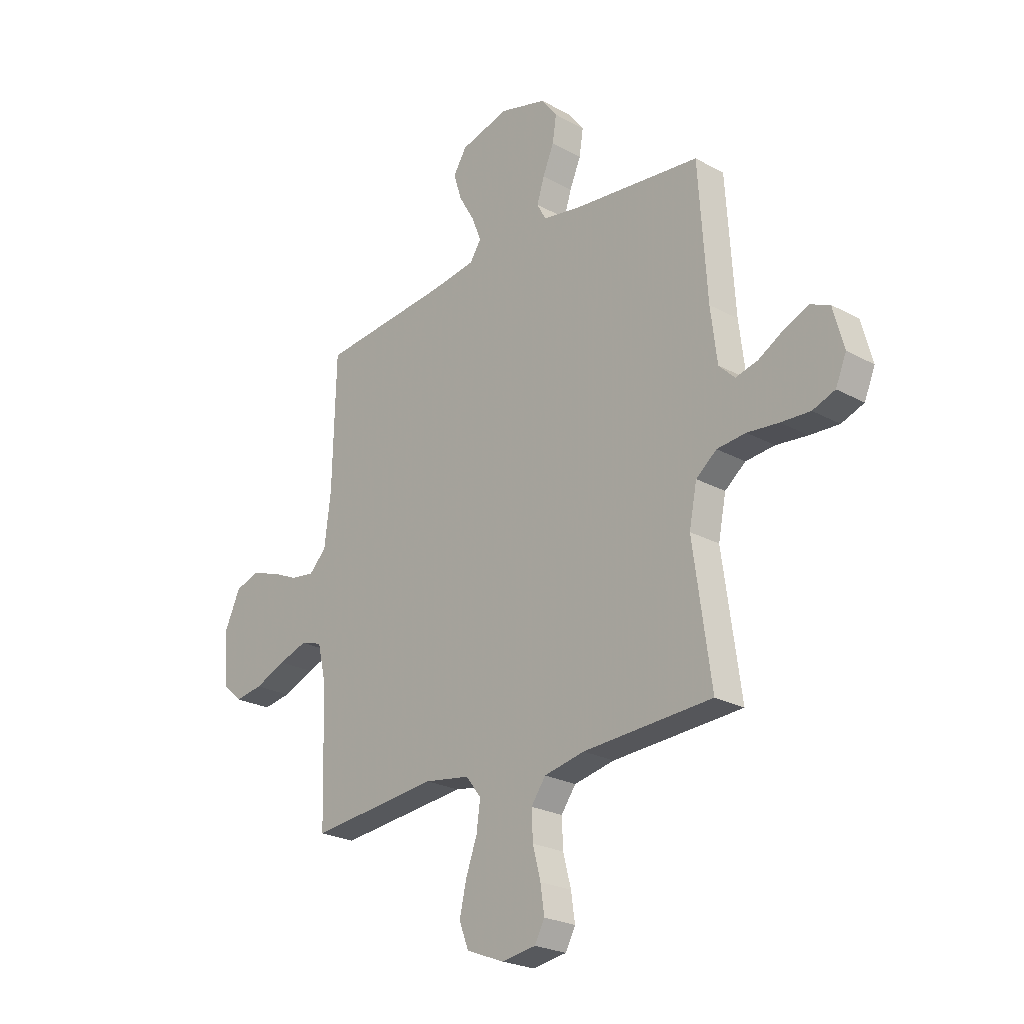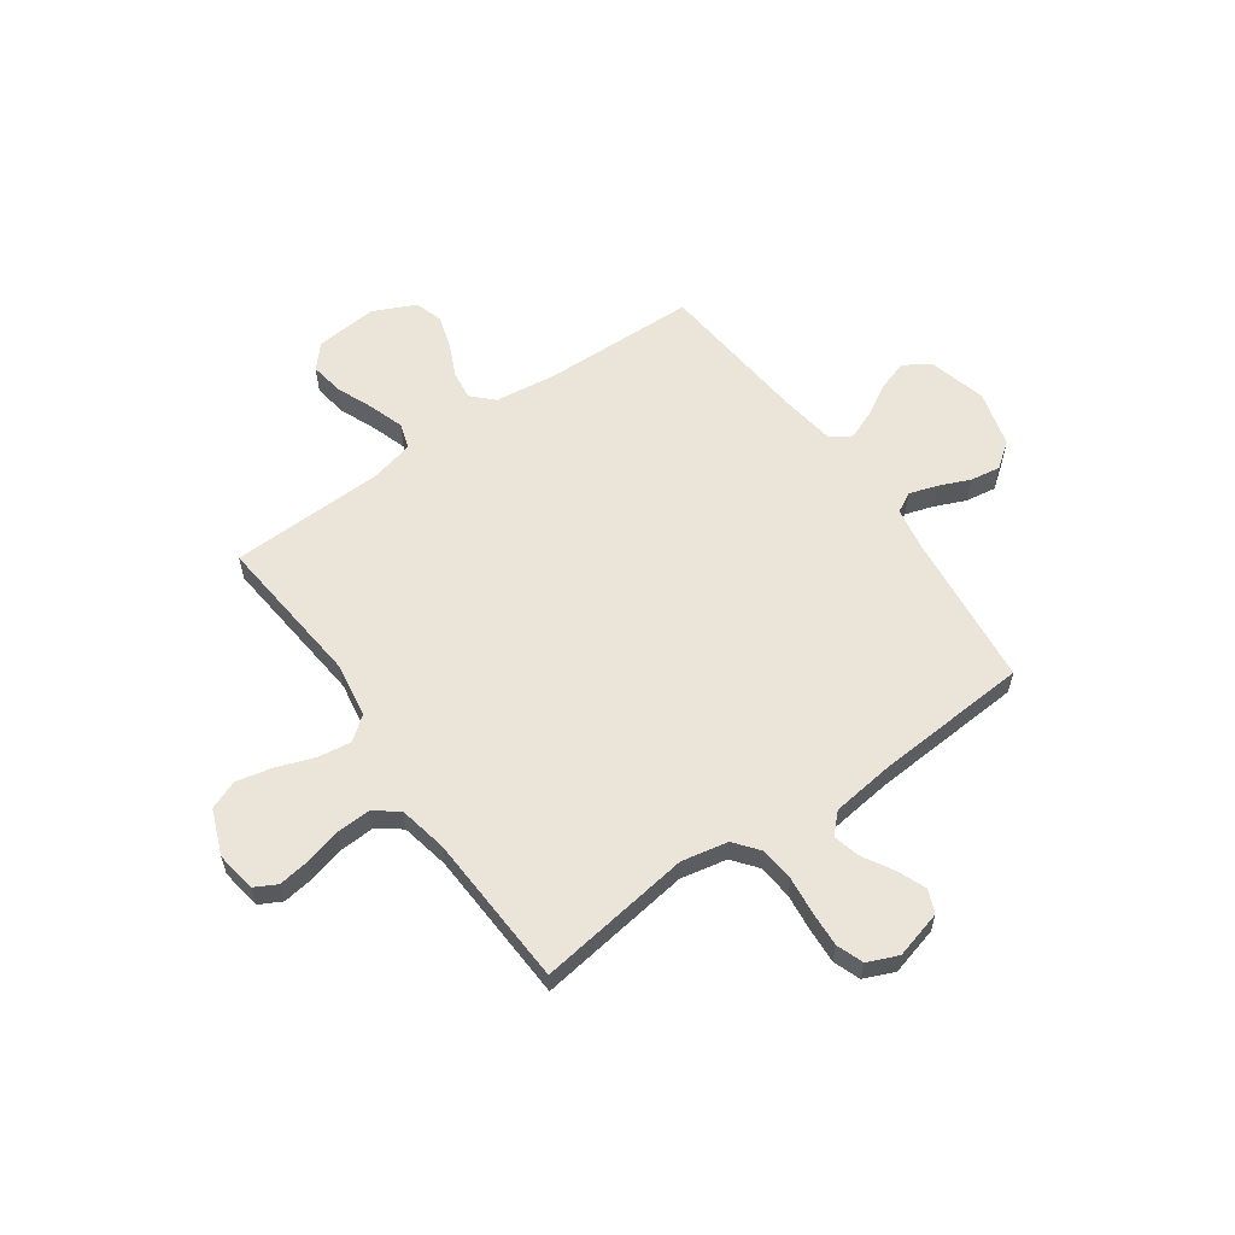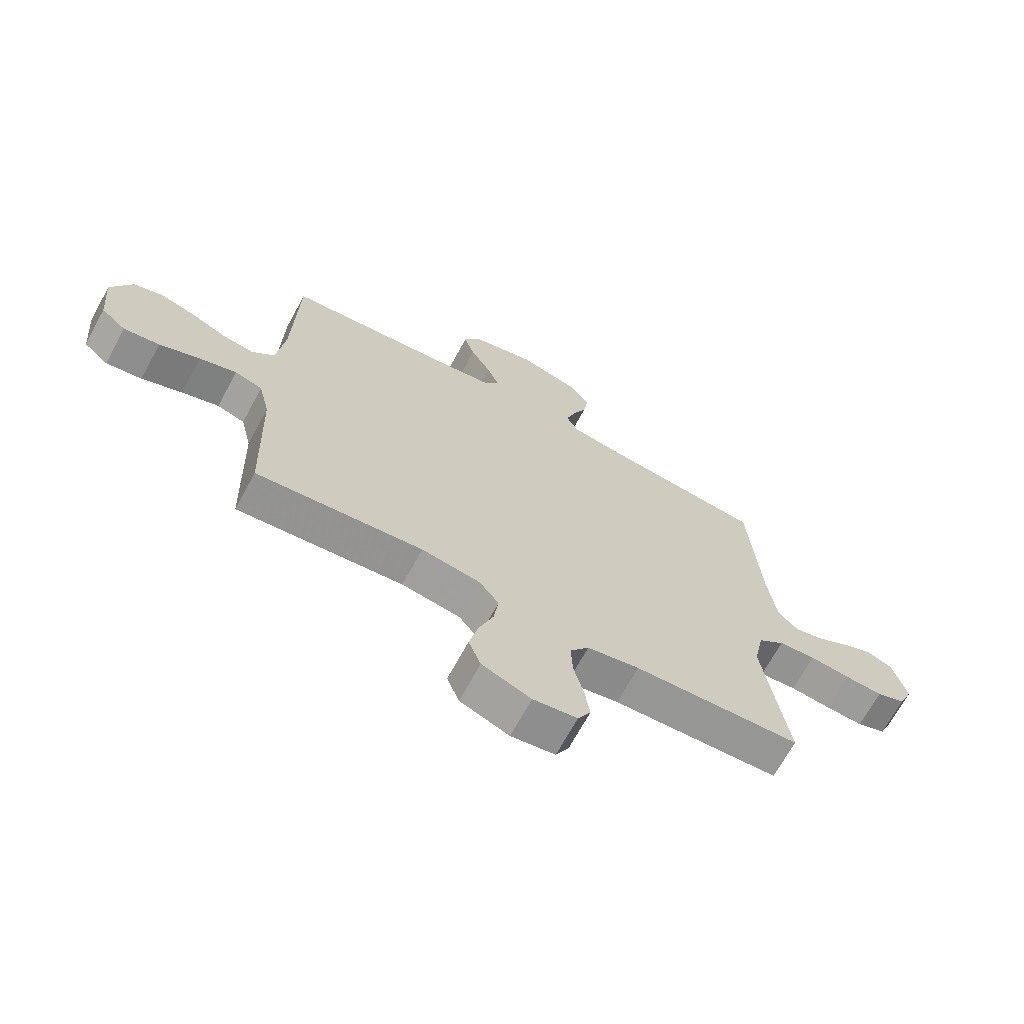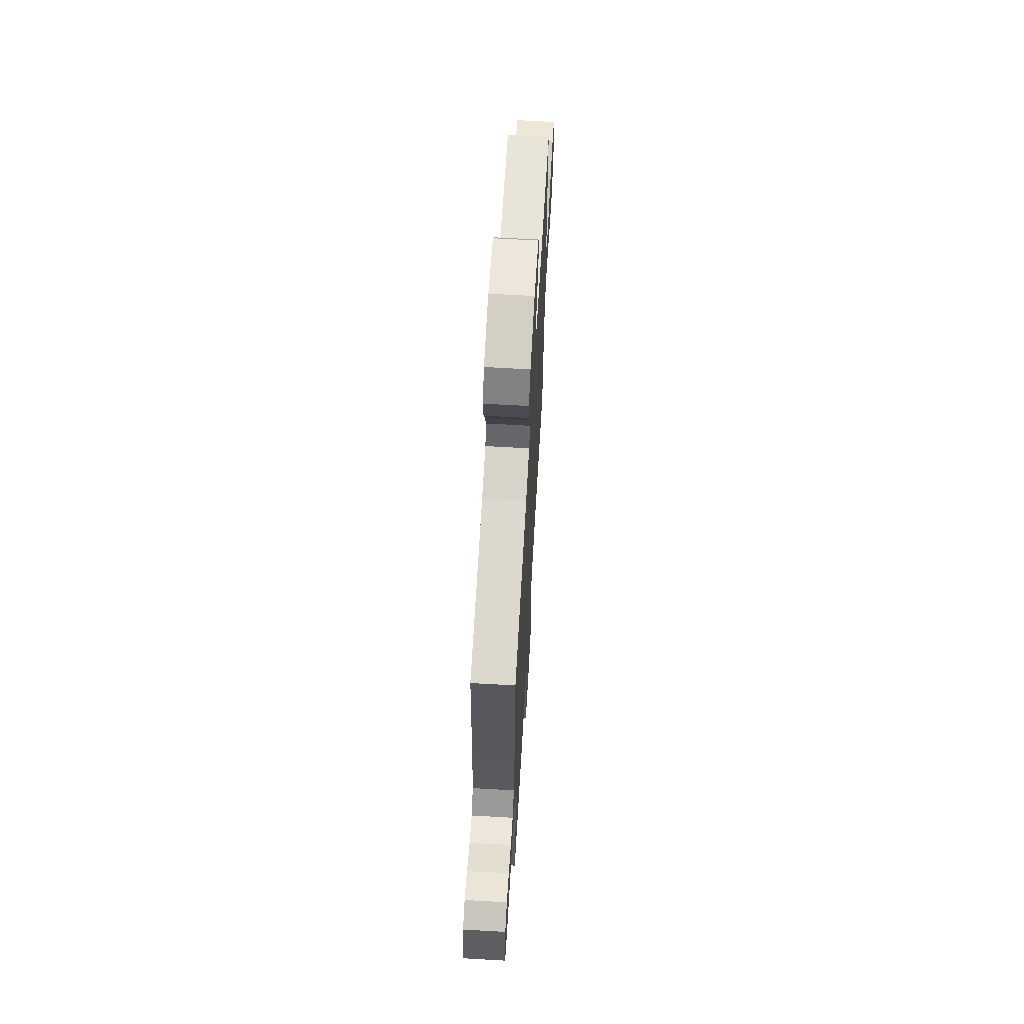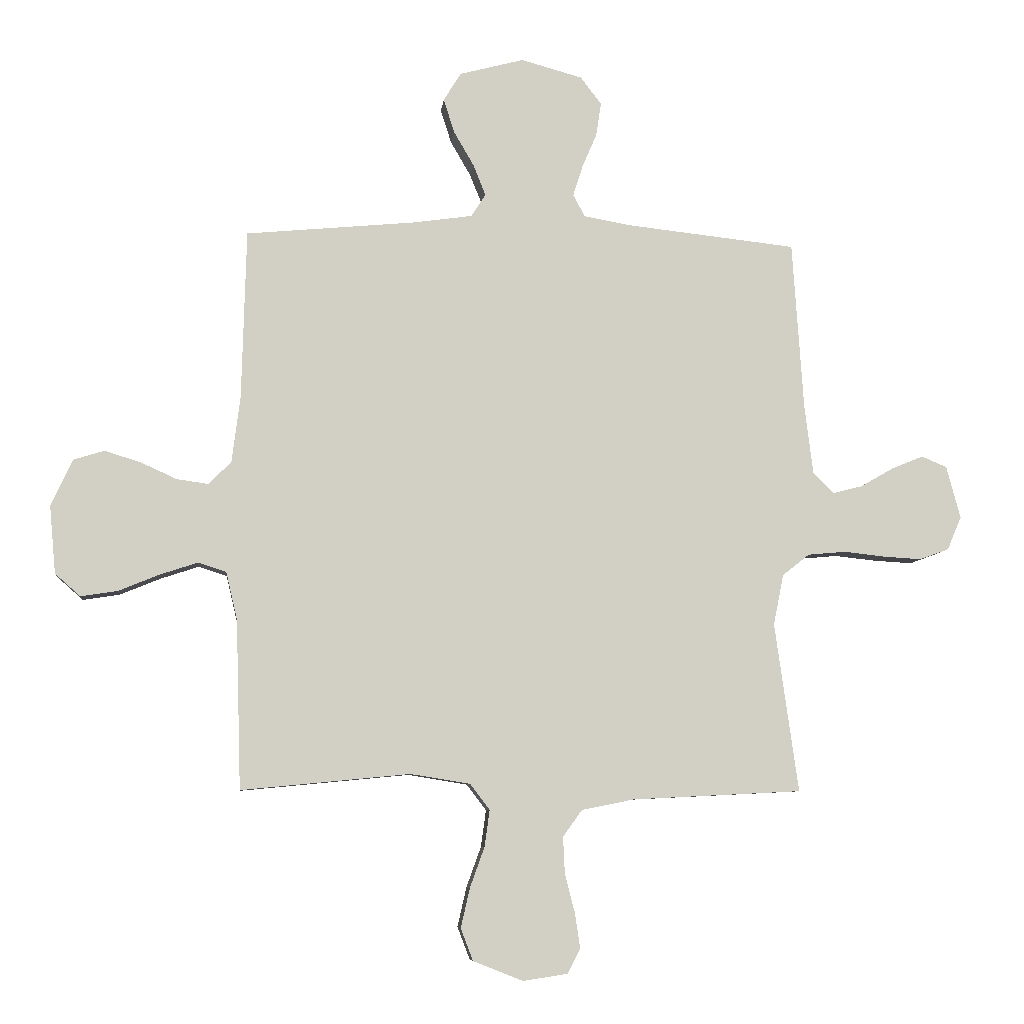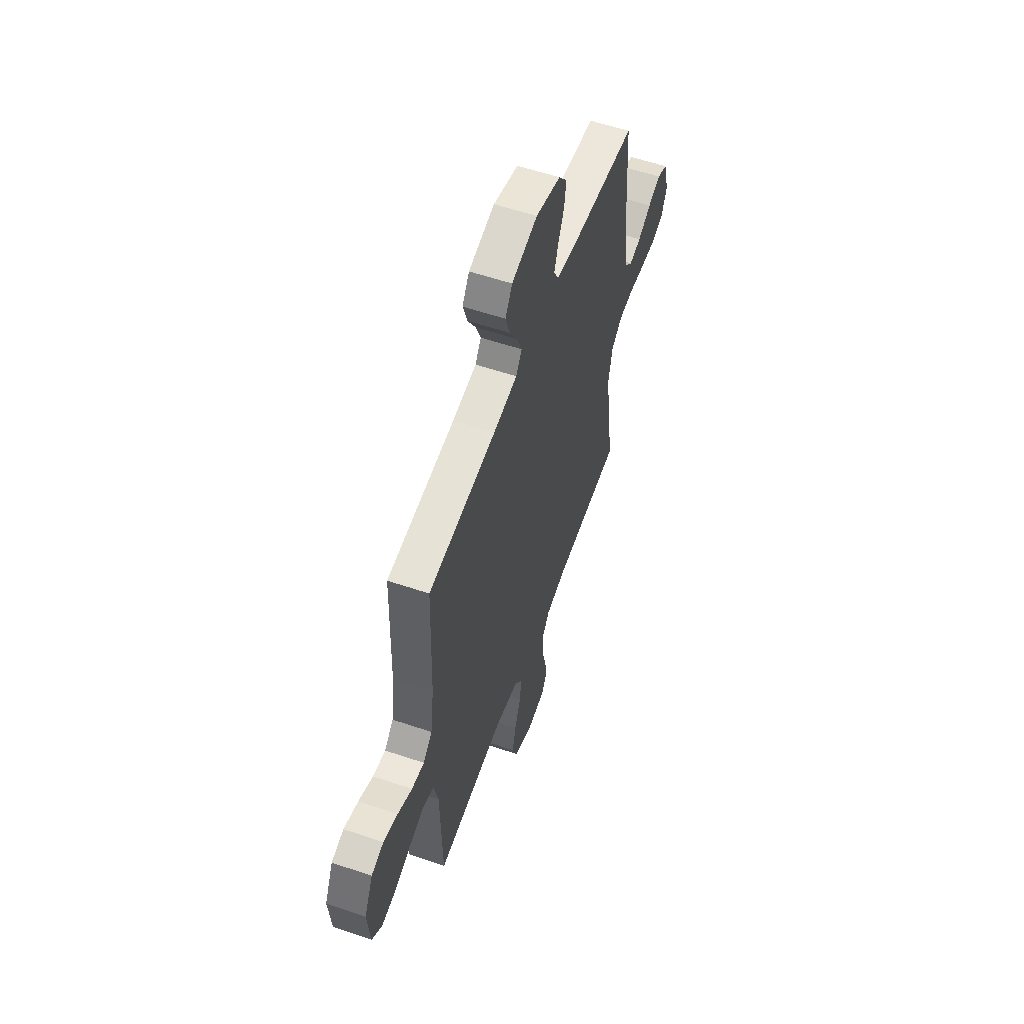
<metadata>
{"format":"obj","ext":"obj","renderer":"f3d","projection":"perspective","resolution":1024,"background":"white","views":[{"elev":-24.1,"azim":-132.3,"up":"+Z"},{"elev":59.1,"azim":-125.2,"up":"+Y"},{"elev":-68.8,"azim":151.5,"up":"+Z"},{"elev":65.9,"azim":-86.7,"up":"+Z"},{"elev":-7.3,"azim":174.0,"up":"+Z"},{"elev":57.3,"azim":109.4,"up":"+Z"}]}
</metadata>
<code>
v 0.5 0.07 0.5
v 0.508 0.07 0.2
v 0.523 0.07 0.082
v 0.563 0.07 0.042
v 0.619 0.07 0.05
v 0.683 0.07 0.079
v 0.747 0.07 0.099
v 0.802 0.07 0.082
v 0.84 0.07 0
v 0.829 0.07 -0.121
v 0.784 0.07 -0.161
v 0.719 0.07 -0.151
v 0.646 0.07 -0.121
v 0.579 0.07 -0.099
v 0.529 0.07 -0.115
v 0.509 0.07 -0.2
v 0.5 0.07 -0.5
v 0.2 0.07 -0.471
v 0.094 0.07 -0.488
v 0.059 0.07 -0.534
v 0.068 0.07 -0.599
v 0.094 0.07 -0.671
v 0.11 0.07 -0.741
v 0.088 0.07 -0.798
v 0 0.07 -0.833
v -0.079 0.07 -0.821
v -0.102 0.07 -0.778
v -0.093 0.07 -0.716
v -0.075 0.07 -0.646
v -0.072 0.07 -0.581
v -0.106 0.07 -0.534
v -0.2 0.07 -0.515
v -0.5 0.07 -0.5
v -0.458 0.07 -0.2
v -0.476 0.07 -0.11
v -0.524 0.07 -0.072
v -0.591 0.07 -0.066
v -0.664 0.07 -0.074
v -0.732 0.07 -0.078
v -0.784 0.07 -0.059
v -0.809 0.07 0
v -0.784 0.07 0.093
v -0.739 0.07 0.112
v -0.683 0.07 0.089
v -0.624 0.07 0.055
v -0.572 0.07 0.042
v -0.535 0.07 0.079
v -0.52 0.07 0.2
v -0.5 0.07 0.5
v -0.2 0.07 0.533
v -0.115 0.07 0.548
v -0.094 0.07 0.587
v -0.111 0.07 0.641
v -0.137 0.07 0.702
v -0.146 0.07 0.761
v -0.109 0.07 0.81
v 0 0.07 0.84
v 0.114 0.07 0.81
v 0.145 0.07 0.76
v 0.126 0.07 0.7
v 0.09 0.07 0.638
v 0.068 0.07 0.583
v 0.094 0.07 0.543
v 0.2 0.07 0.528
v 0.5 0 0.5
v 0.508 0 0.2
v 0.523 0 0.082
v 0.563 0 0.042
v 0.619 0 0.05
v 0.683 0 0.079
v 0.747 0 0.099
v 0.802 0 0.082
v 0.84 0 0
v 0.829 0 -0.121
v 0.784 0 -0.161
v 0.719 0 -0.151
v 0.646 0 -0.121
v 0.579 0 -0.099
v 0.529 0 -0.115
v 0.509 0 -0.2
v 0.5 0 -0.5
v 0.2 0 -0.471
v 0.094 0 -0.488
v 0.059 0 -0.534
v 0.068 0 -0.599
v 0.094 0 -0.671
v 0.11 0 -0.741
v 0.088 0 -0.798
v 0 0 -0.833
v -0.079 0 -0.821
v -0.102 0 -0.778
v -0.093 0 -0.716
v -0.075 0 -0.646
v -0.072 0 -0.581
v -0.106 0 -0.534
v -0.2 0 -0.515
v -0.5 0 -0.5
v -0.458 0 -0.2
v -0.476 0 -0.11
v -0.524 0 -0.072
v -0.591 0 -0.066
v -0.664 0 -0.074
v -0.732 0 -0.078
v -0.784 0 -0.059
v -0.809 0 0
v -0.784 0 0.093
v -0.739 0 0.112
v -0.683 0 0.089
v -0.624 0 0.055
v -0.572 0 0.042
v -0.535 0 0.079
v -0.52 0 0.2
v -0.5 0 0.5
v -0.2 0 0.533
v -0.115 0 0.548
v -0.094 0 0.587
v -0.111 0 0.641
v -0.137 0 0.702
v -0.146 0 0.761
v -0.109 0 0.81
v 0 0 0.84
v 0.114 0 0.81
v 0.145 0 0.76
v 0.126 0 0.7
v 0.09 0 0.638
v 0.068 0 0.583
v 0.094 0 0.543
v 0.2 0 0.528
f 58 59 60 61
f 58 61 62
f 57 58 62
f 56 57 62
f 53 54 55 56
f 52 53 56 62
f 51 52 62 63
f 48 49 50
f 47 48 50 51
f 42 43 44 45
f 42 45 46
f 41 42 46
f 40 41 46
f 37 38 39 40
f 37 40 46
f 36 37 46 47
f 32 33 34
f 31 32 34 35
f 26 27 28 29
f 26 29 30
f 25 26 30
f 24 25 30
f 21 22 23 24
f 20 21 24 30
f 19 20 30 31
f 16 17 18
f 15 16 18 19
f 10 11 12 13
f 10 13 14
f 9 10 14
f 8 9 14 15
f 5 6 7 8
f 64 1 2
f 64 2 3
f 63 64 3
f 51 63 3
f 35 36 47 51
f 35 51 3 4
f 15 19 31 35
f 15 35 4 5
f 5 8 15
f 125 124 123 122
f 126 125 122
f 126 122 121
f 126 121 120
f 120 119 118 117
f 126 120 117 116
f 127 126 116 115
f 114 113 112
f 115 114 112 111
f 109 108 107 106
f 110 109 106
f 110 106 105
f 110 105 104
f 104 103 102 101
f 110 104 101
f 111 110 101 100
f 98 97 96
f 99 98 96 95
f 93 92 91 90
f 94 93 90
f 94 90 89
f 94 89 88
f 88 87 86 85
f 94 88 85 84
f 95 94 84 83
f 82 81 80
f 83 82 80 79
f 77 76 75 74
f 78 77 74
f 78 74 73
f 79 78 73 72
f 72 71 70 69
f 66 65 128
f 67 66 128
f 67 128 127
f 67 127 115
f 115 111 100 99
f 68 67 115 99
f 99 95 83 79
f 69 68 99 79
f 79 72 69
f 1 65 66 2
f 2 66 67 3
f 3 67 68 4
f 4 68 69 5
f 5 69 70 6
f 6 70 71 7
f 7 71 72 8
f 8 72 73 9
f 9 73 74 10
f 10 74 75 11
f 11 75 76 12
f 12 76 77 13
f 13 77 78 14
f 14 78 79 15
f 15 79 80 16
f 16 80 81 17
f 17 81 82 18
f 18 82 83 19
f 19 83 84 20
f 20 84 85 21
f 21 85 86 22
f 22 86 87 23
f 23 87 88 24
f 24 88 89 25
f 25 89 90 26
f 26 90 91 27
f 27 91 92 28
f 28 92 93 29
f 29 93 94 30
f 30 94 95 31
f 31 95 96 32
f 32 96 97 33
f 33 97 98 34
f 34 98 99 35
f 35 99 100 36
f 36 100 101 37
f 37 101 102 38
f 38 102 103 39
f 39 103 104 40
f 40 104 105 41
f 41 105 106 42
f 42 106 107 43
f 43 107 108 44
f 44 108 109 45
f 45 109 110 46
f 46 110 111 47
f 47 111 112 48
f 48 112 113 49
f 49 113 114 50
f 50 114 115 51
f 51 115 116 52
f 52 116 117 53
f 53 117 118 54
f 54 118 119 55
f 55 119 120 56
f 56 120 121 57
f 57 121 122 58
f 58 122 123 59
f 59 123 124 60
f 60 124 125 61
f 61 125 126 62
f 62 126 127 63
f 63 127 128 64
f 64 128 65 1

</code>
